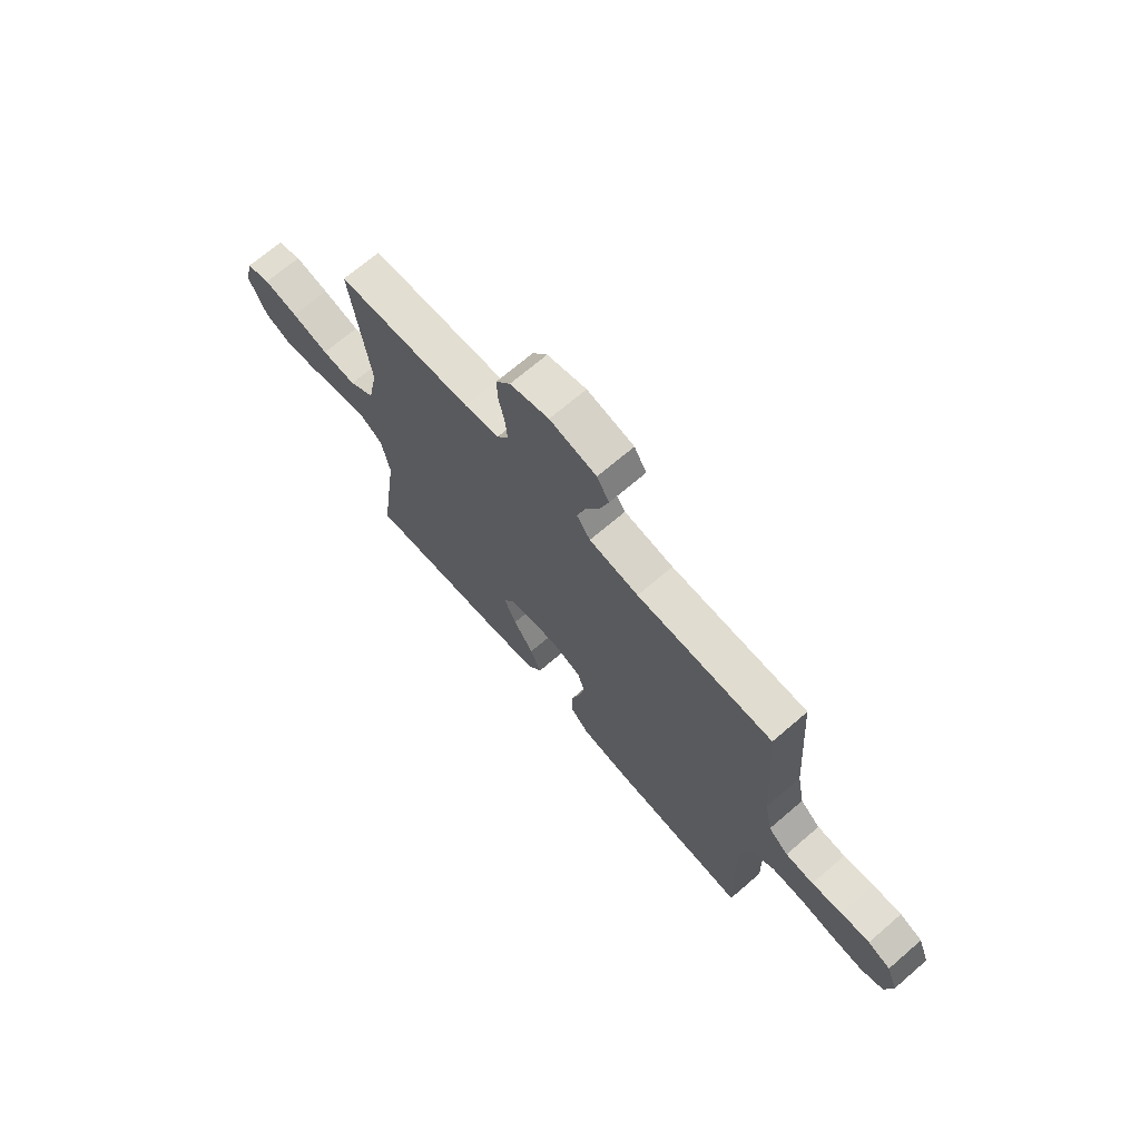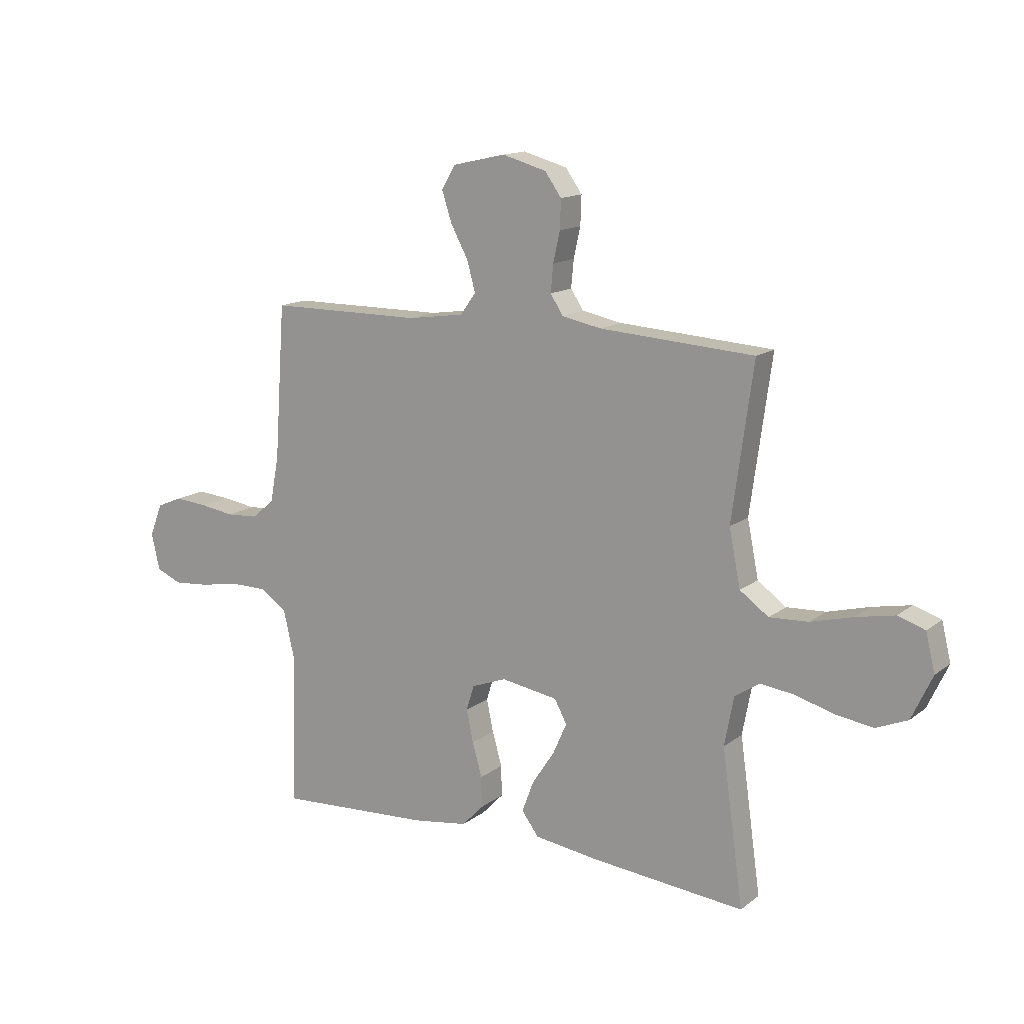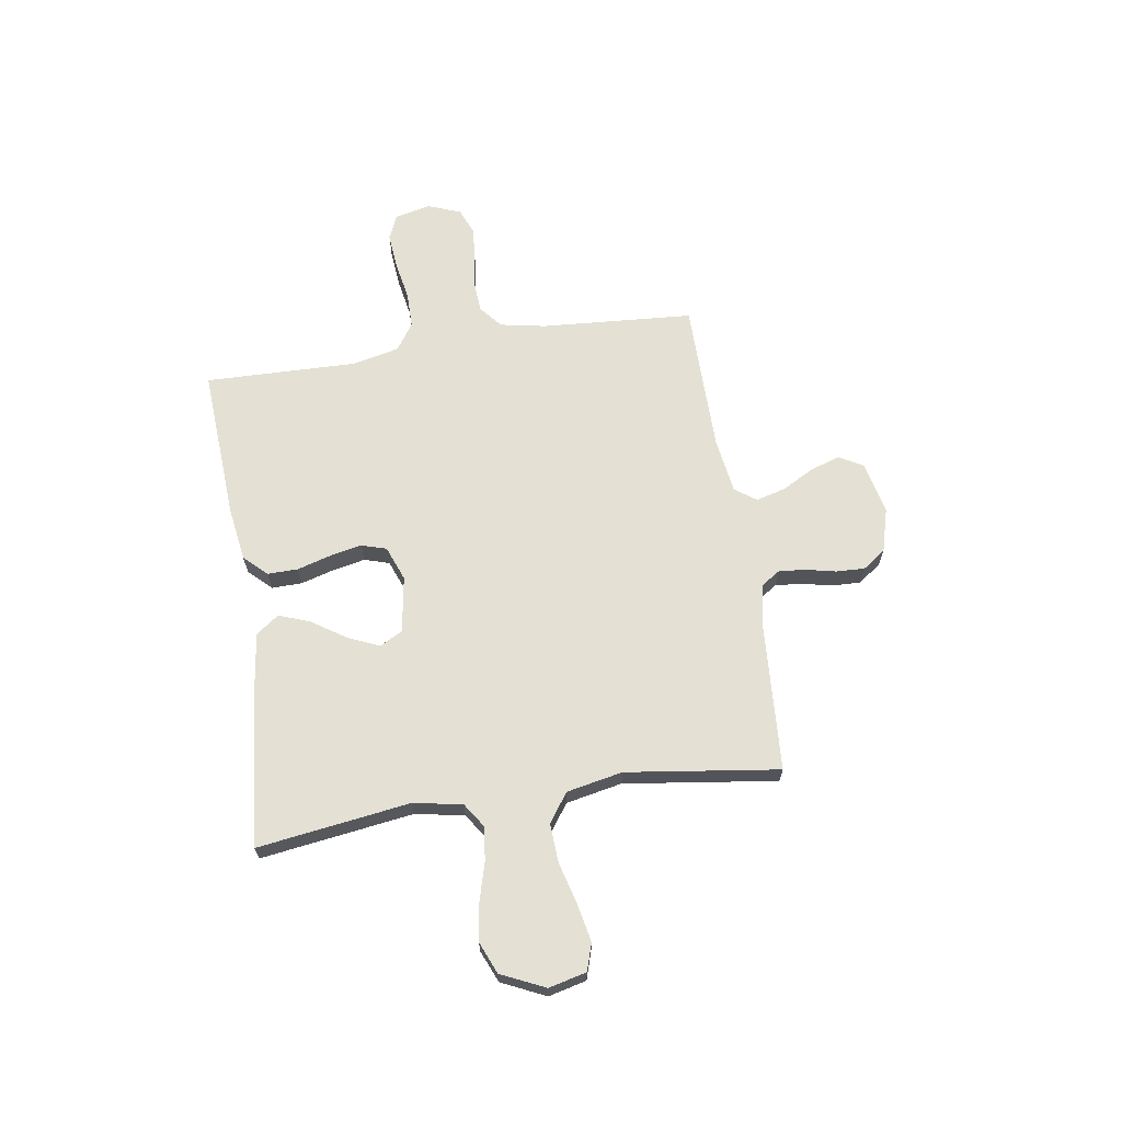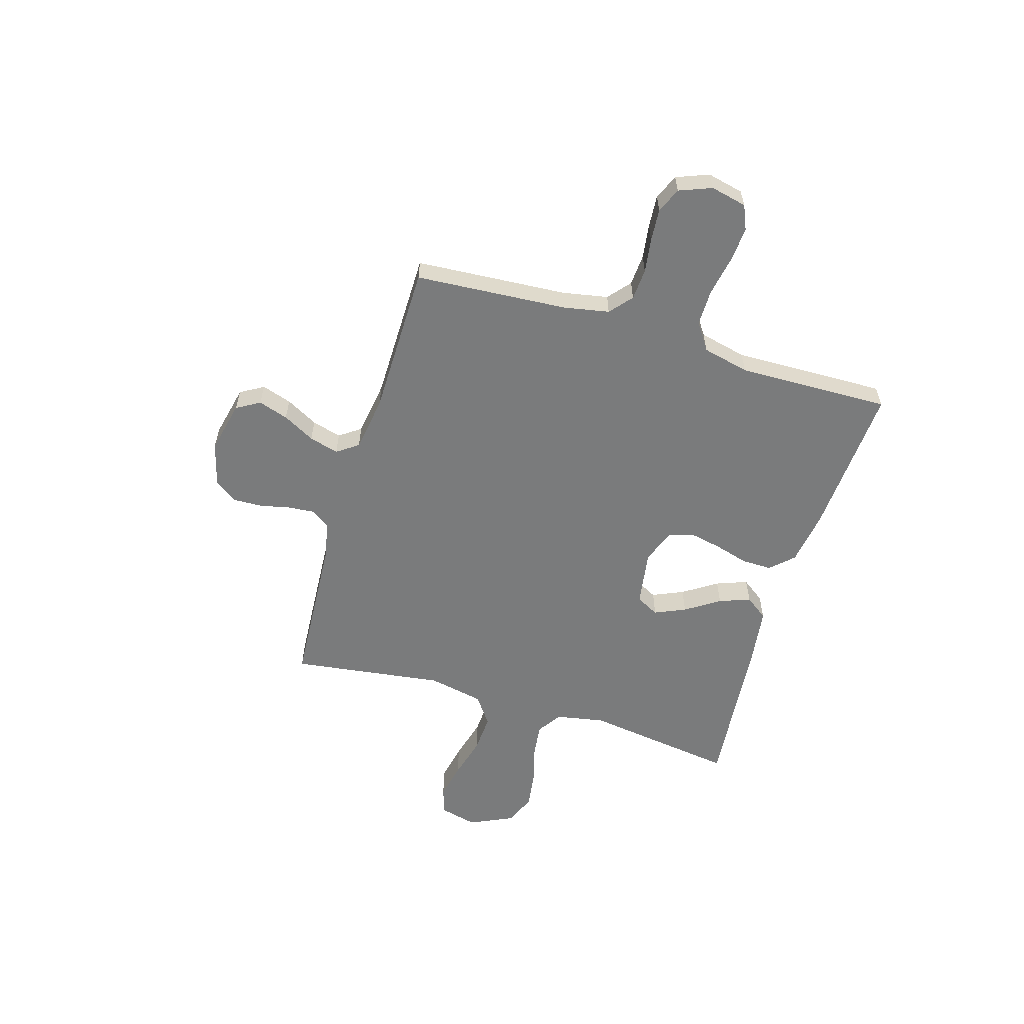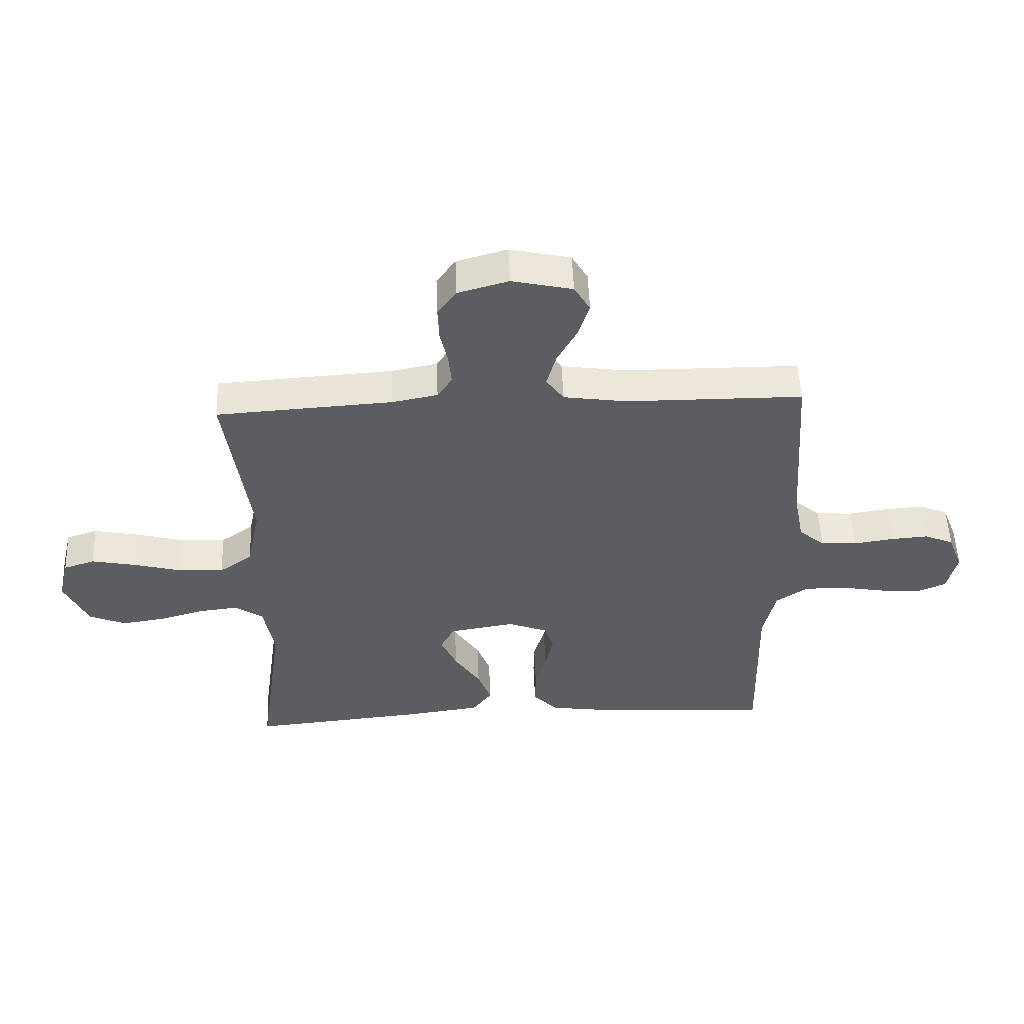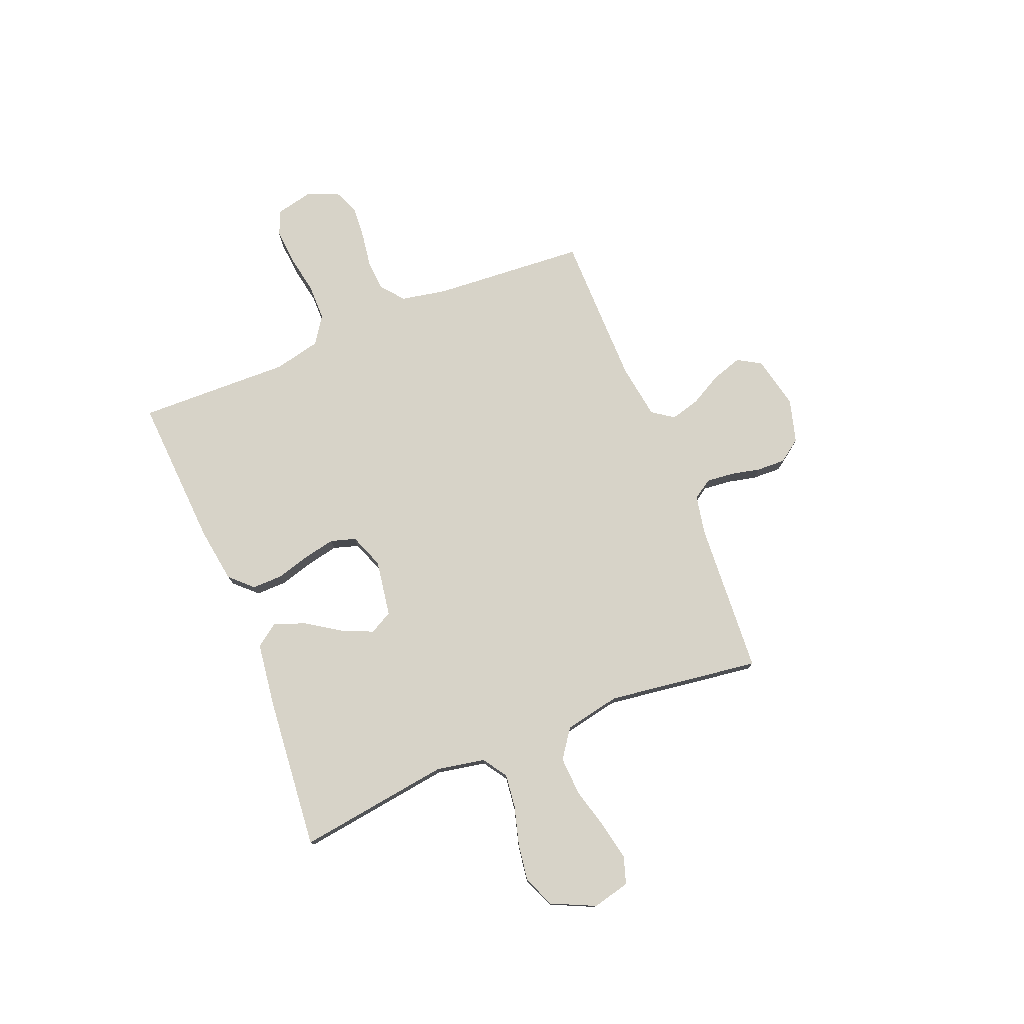
<metadata>
{"format":"obj","ext":"obj","renderer":"f3d","projection":"perspective","resolution":1024,"background":"white","views":[{"elev":69.4,"azim":49.3,"up":"+Z"},{"elev":14.3,"azim":-147.7,"up":"+Z"},{"elev":66.1,"azim":-98.8,"up":"+Y"},{"elev":-58.3,"azim":73.2,"up":"+Y"},{"elev":52.7,"azim":-2.3,"up":"+Z"},{"elev":76.6,"azim":-112.0,"up":"+Y"}]}
</metadata>
<code>
v 0.5 0.07 -0.5
v 0.2 0.07 -0.482
v 0.092 0.07 -0.466
v 0.05 0.07 -0.422
v 0.051 0.07 -0.362
v 0.07 0.07 -0.296
v 0.083 0.07 -0.233
v 0.068 0.07 -0.184
v 0 0.07 -0.158
v -0.111 0.07 -0.176
v -0.135 0.07 -0.221
v -0.108 0.07 -0.282
v -0.064 0.07 -0.349
v -0.041 0.07 -0.41
v -0.074 0.07 -0.455
v -0.2 0.07 -0.472
v -0.5 0.07 -0.5
v -0.458 0.07 -0.2
v -0.476 0.07 -0.104
v -0.524 0.07 -0.072
v -0.59 0.07 -0.08
v -0.665 0.07 -0.101
v -0.739 0.07 -0.112
v -0.801 0.07 -0.086
v -0.841 0.07 0
v -0.823 0.07 0.074
v -0.77 0.07 0.091
v -0.695 0.07 0.076
v -0.613 0.07 0.054
v -0.537 0.07 0.05
v -0.481 0.07 0.09
v -0.459 0.07 0.2
v -0.5 0.07 0.5
v -0.2 0.07 0.519
v -0.123 0.07 0.534
v -0.098 0.07 0.572
v -0.103 0.07 0.625
v -0.116 0.07 0.684
v -0.118 0.07 0.74
v -0.086 0.07 0.785
v 0 0.07 0.809
v 0.103 0.07 0.786
v 0.13 0.07 0.74
v 0.111 0.07 0.681
v 0.077 0.07 0.618
v 0.061 0.07 0.56
v 0.091 0.07 0.518
v 0.2 0.07 0.502
v 0.5 0.07 0.5
v 0.521 0.07 0.2
v 0.538 0.07 0.111
v 0.582 0.07 0.074
v 0.644 0.07 0.07
v 0.711 0.07 0.08
v 0.775 0.07 0.085
v 0.825 0.07 0.064
v 0.85 0.07 0
v 0.834 0.07 -0.071
v 0.785 0.07 -0.092
v 0.715 0.07 -0.086
v 0.638 0.07 -0.072
v 0.567 0.07 -0.072
v 0.514 0.07 -0.108
v 0.493 0.07 -0.2
v 0.5 0 -0.5
v 0.2 0 -0.482
v 0.092 0 -0.466
v 0.05 0 -0.422
v 0.051 0 -0.362
v 0.07 0 -0.296
v 0.083 0 -0.233
v 0.068 0 -0.184
v 0 0 -0.158
v -0.111 0 -0.176
v -0.135 0 -0.221
v -0.108 0 -0.282
v -0.064 0 -0.349
v -0.041 0 -0.41
v -0.074 0 -0.455
v -0.2 0 -0.472
v -0.5 0 -0.5
v -0.458 0 -0.2
v -0.476 0 -0.104
v -0.524 0 -0.072
v -0.59 0 -0.08
v -0.665 0 -0.101
v -0.739 0 -0.112
v -0.801 0 -0.086
v -0.841 0 0
v -0.823 0 0.074
v -0.77 0 0.091
v -0.695 0 0.076
v -0.613 0 0.054
v -0.537 0 0.05
v -0.481 0 0.09
v -0.459 0 0.2
v -0.5 0 0.5
v -0.2 0 0.519
v -0.123 0 0.534
v -0.098 0 0.572
v -0.103 0 0.625
v -0.116 0 0.684
v -0.118 0 0.74
v -0.086 0 0.785
v 0 0 0.809
v 0.103 0 0.786
v 0.13 0 0.74
v 0.111 0 0.681
v 0.077 0 0.618
v 0.061 0 0.56
v 0.091 0 0.518
v 0.2 0 0.502
v 0.5 0 0.5
v 0.521 0 0.2
v 0.538 0 0.111
v 0.582 0 0.074
v 0.644 0 0.07
v 0.711 0 0.08
v 0.775 0 0.085
v 0.825 0 0.064
v 0.85 0 0
v 0.834 0 -0.071
v 0.785 0 -0.092
v 0.715 0 -0.086
v 0.638 0 -0.072
v 0.567 0 -0.072
v 0.514 0 -0.108
v 0.493 0 -0.2
f 58 59 60 61
f 58 61 62
f 57 58 62
f 56 57 62
f 53 54 55 56
f 53 56 62
f 52 53 62 63
f 48 49 50
f 47 48 50 51
f 42 43 44 45
f 42 45 46
f 41 42 46
f 40 41 46
f 37 38 39 40
f 36 37 40 46
f 35 36 46 47
f 32 33 34
f 31 32 34 35
f 26 27 28 29
f 24 25 26 29
f 24 29 30
f 21 22 23 24
f 20 21 24 30
f 19 20 30 31
f 15 16 17 18
f 12 13 14 15
f 11 12 15 18
f 10 11 18 19
f 3 4 5 6
f 3 6 7
f 64 1 2 3
f 63 64 3 7
f 51 52 63 7
f 9 10 19 31
f 8 9 31 35
f 35 47 51
f 7 8 35 51
f 125 124 123 122
f 126 125 122
f 126 122 121
f 126 121 120
f 120 119 118 117
f 126 120 117
f 127 126 117 116
f 114 113 112
f 115 114 112 111
f 109 108 107 106
f 110 109 106
f 110 106 105
f 110 105 104
f 104 103 102 101
f 110 104 101 100
f 111 110 100 99
f 98 97 96
f 99 98 96 95
f 93 92 91 90
f 93 90 89 88
f 94 93 88
f 88 87 86 85
f 94 88 85 84
f 95 94 84 83
f 82 81 80 79
f 79 78 77 76
f 82 79 76 75
f 83 82 75 74
f 70 69 68 67
f 71 70 67
f 67 66 65 128
f 71 67 128 127
f 71 127 116 115
f 95 83 74 73
f 99 95 73 72
f 115 111 99
f 115 99 72 71
f 1 65 66 2
f 2 66 67 3
f 3 67 68 4
f 4 68 69 5
f 5 69 70 6
f 6 70 71 7
f 7 71 72 8
f 8 72 73 9
f 9 73 74 10
f 10 74 75 11
f 11 75 76 12
f 12 76 77 13
f 13 77 78 14
f 14 78 79 15
f 15 79 80 16
f 16 80 81 17
f 17 81 82 18
f 18 82 83 19
f 19 83 84 20
f 20 84 85 21
f 21 85 86 22
f 22 86 87 23
f 23 87 88 24
f 24 88 89 25
f 25 89 90 26
f 26 90 91 27
f 27 91 92 28
f 28 92 93 29
f 29 93 94 30
f 30 94 95 31
f 31 95 96 32
f 32 96 97 33
f 33 97 98 34
f 34 98 99 35
f 35 99 100 36
f 36 100 101 37
f 37 101 102 38
f 38 102 103 39
f 39 103 104 40
f 40 104 105 41
f 41 105 106 42
f 42 106 107 43
f 43 107 108 44
f 44 108 109 45
f 45 109 110 46
f 46 110 111 47
f 47 111 112 48
f 48 112 113 49
f 49 113 114 50
f 50 114 115 51
f 51 115 116 52
f 52 116 117 53
f 53 117 118 54
f 54 118 119 55
f 55 119 120 56
f 56 120 121 57
f 57 121 122 58
f 58 122 123 59
f 59 123 124 60
f 60 124 125 61
f 61 125 126 62
f 62 126 127 63
f 63 127 128 64
f 64 128 65 1

</code>
